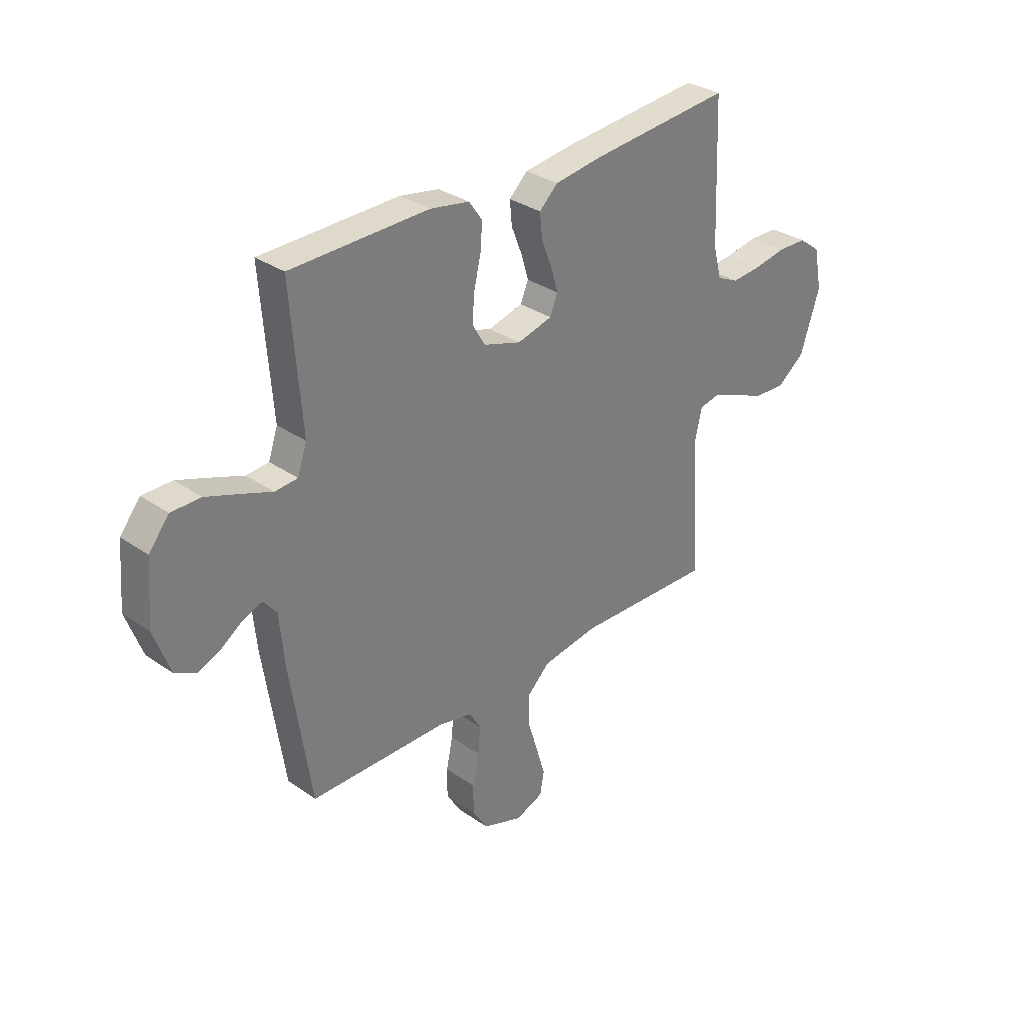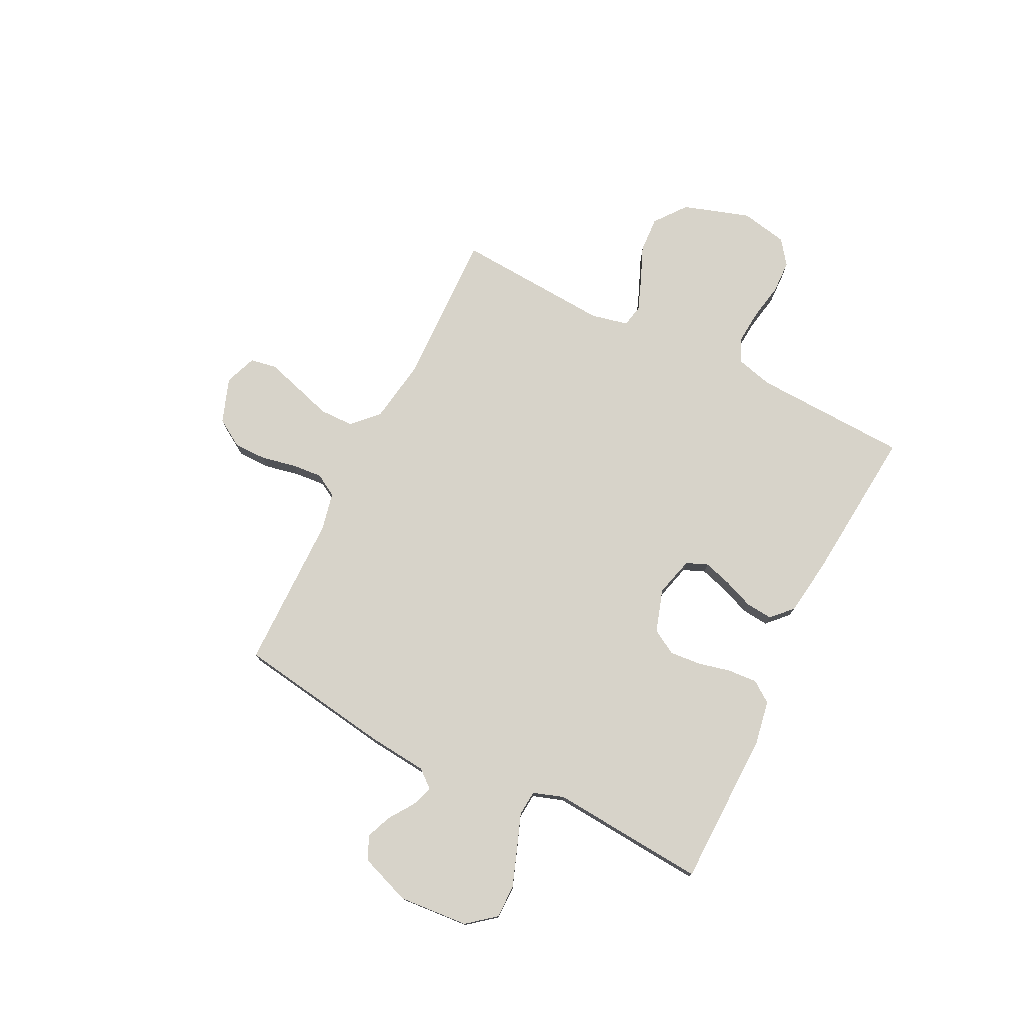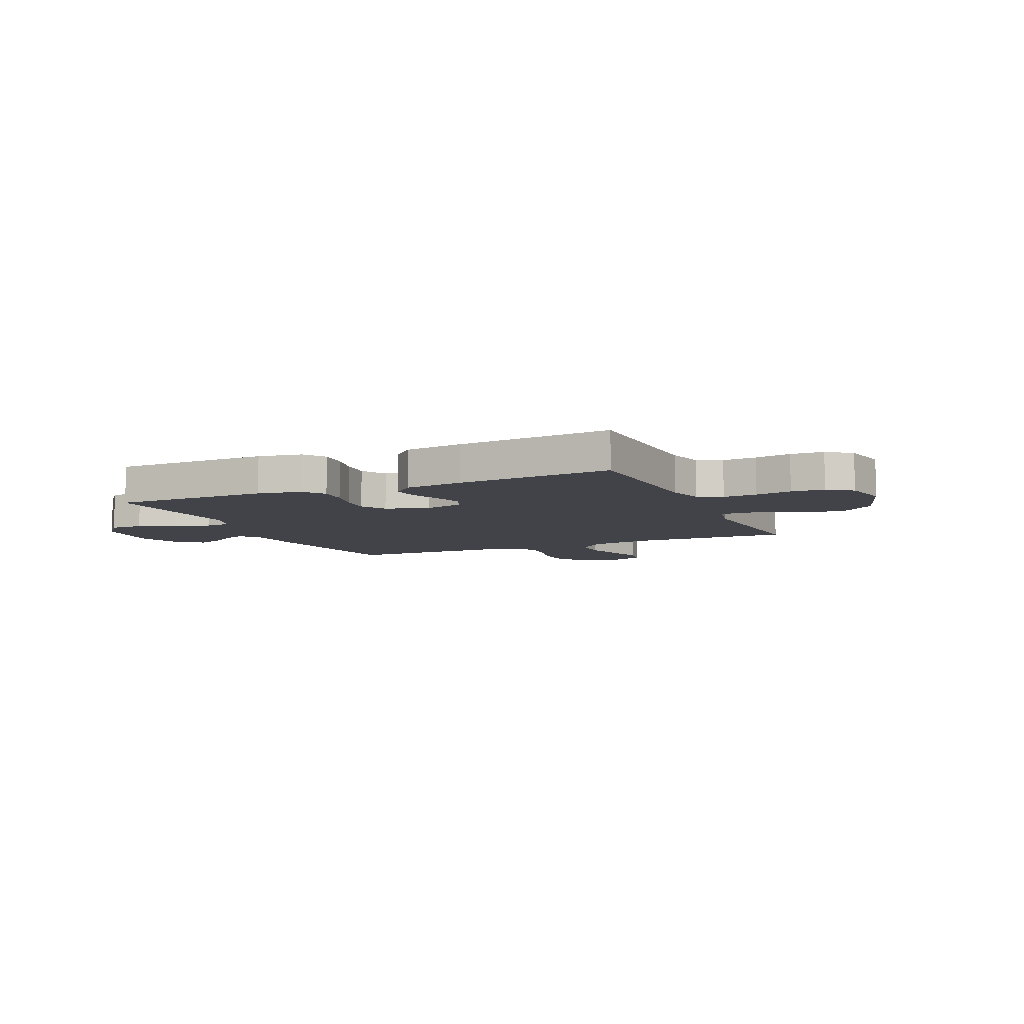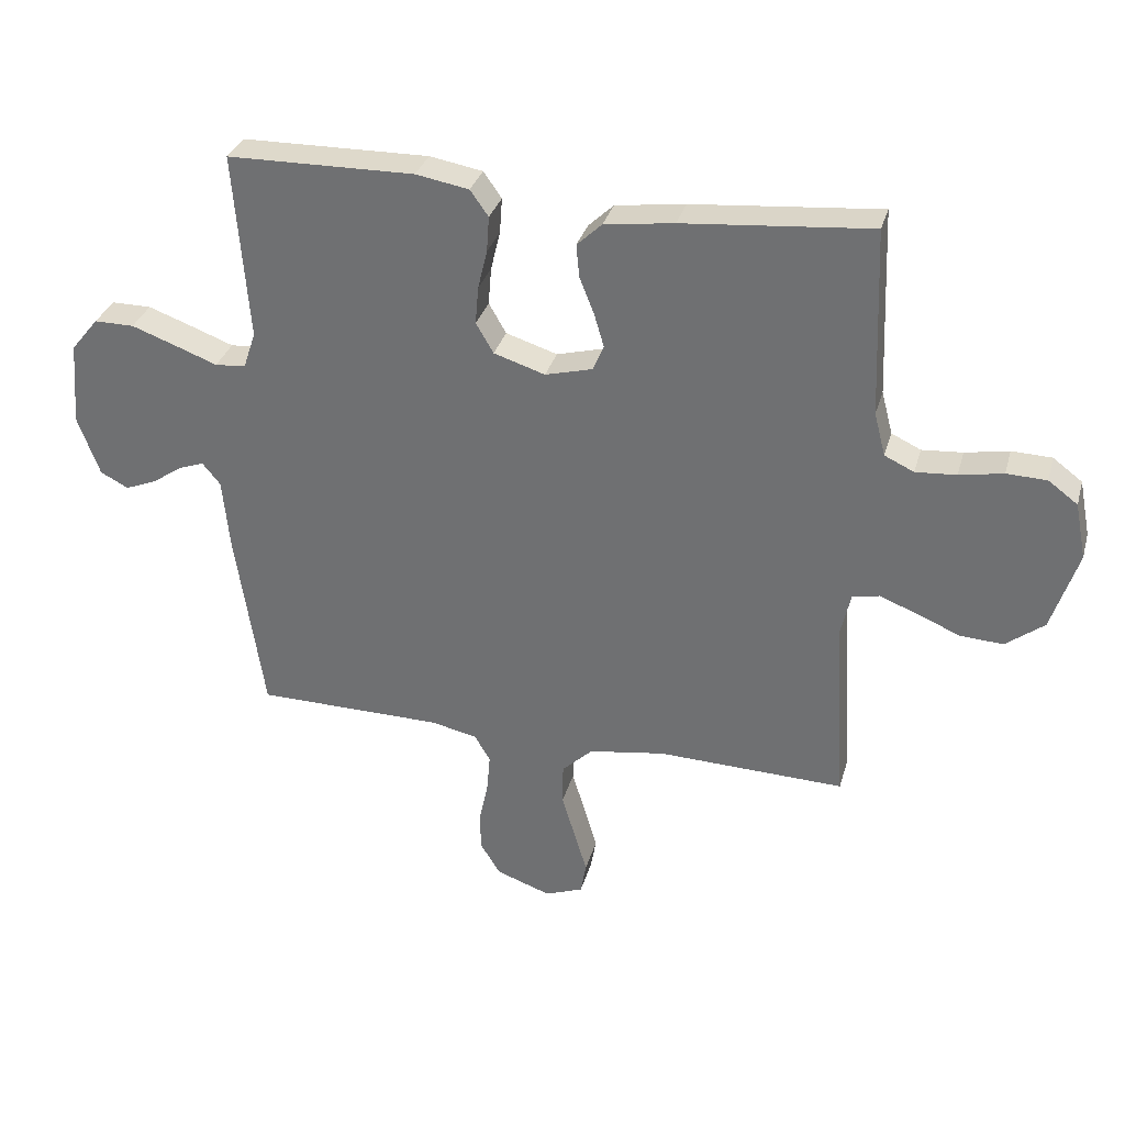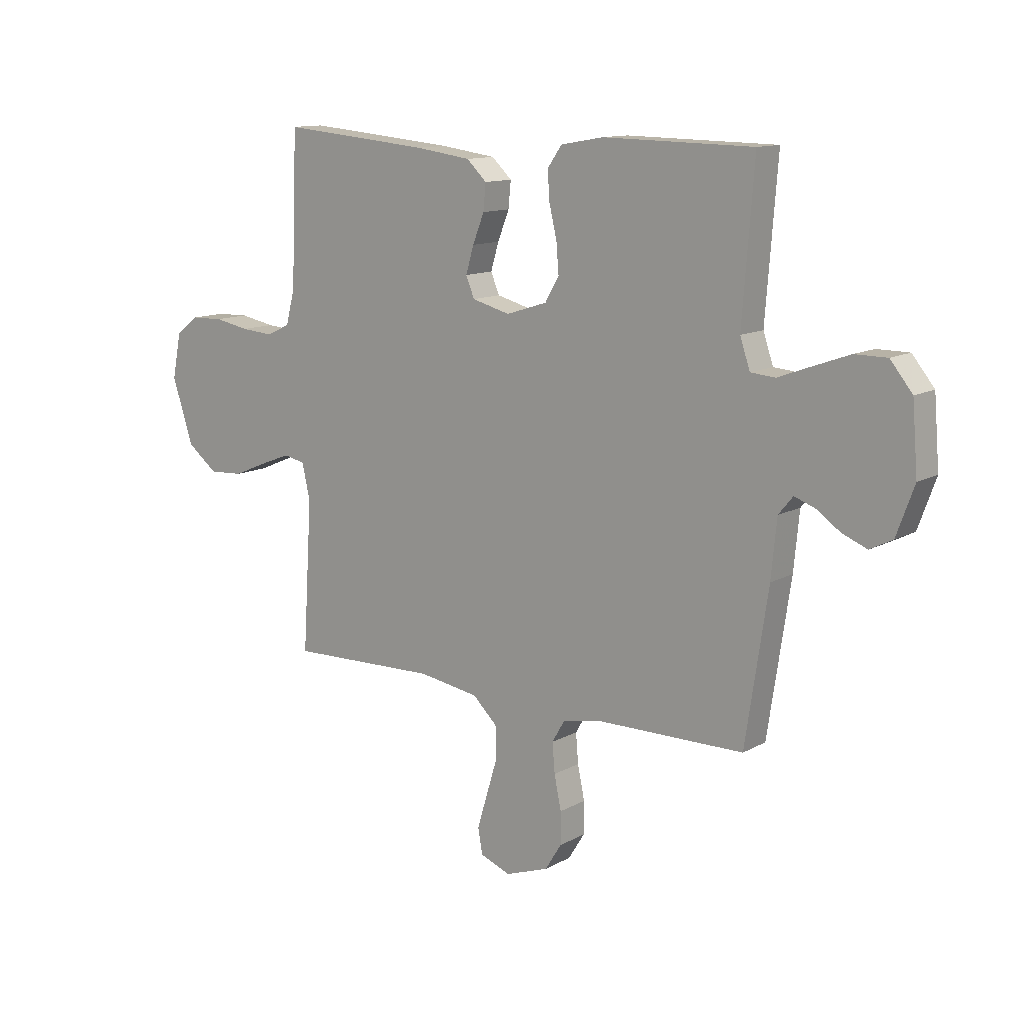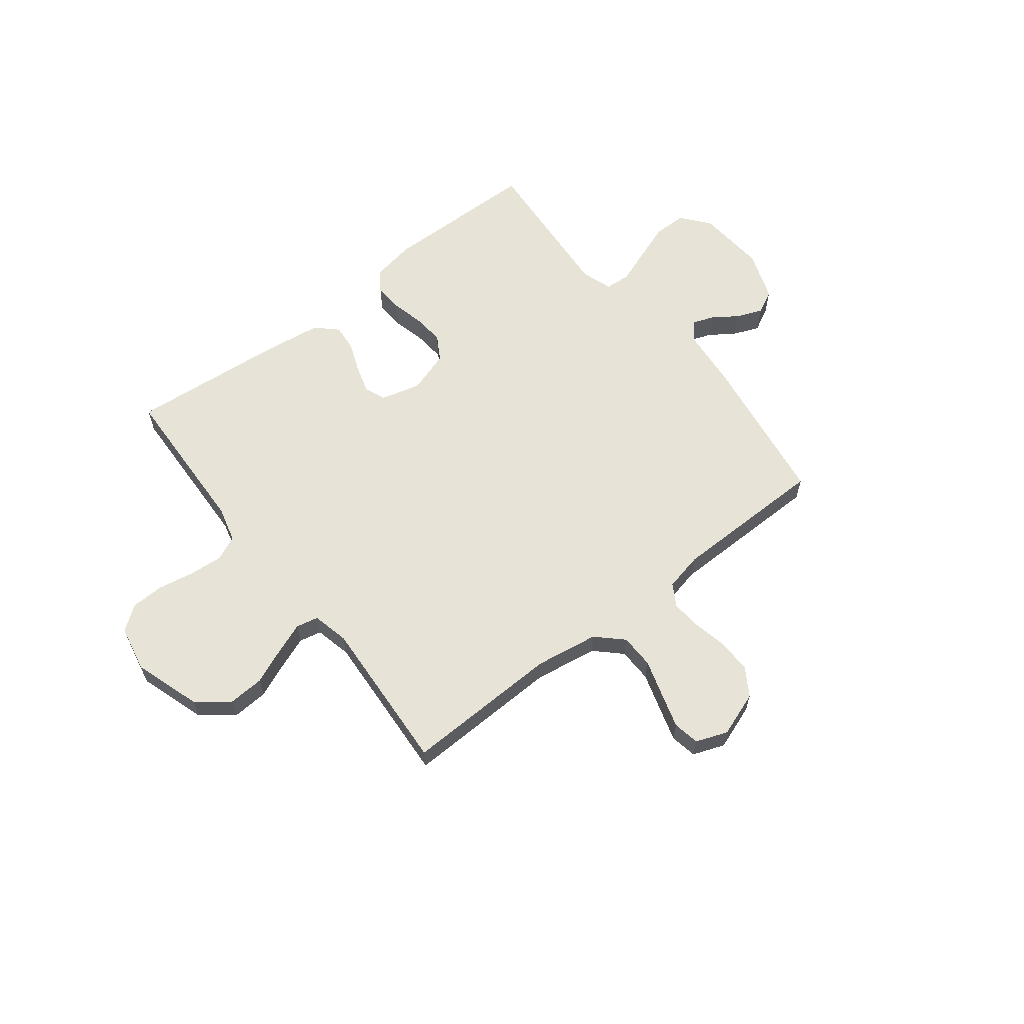
<metadata>
{"format":"obj","ext":"obj","renderer":"f3d","projection":"perspective","resolution":1024,"background":"white","views":[{"elev":31.8,"azim":-45.6,"up":"+Z"},{"elev":76.2,"azim":-63.4,"up":"+Y"},{"elev":-7.6,"azim":24.0,"up":"+Y"},{"elev":32.3,"azim":15.1,"up":"+Z"},{"elev":12.4,"azim":-141.7,"up":"+Z"},{"elev":61.5,"azim":142.0,"up":"+Y"}]}
</metadata>
<code>
v -0.5 0.07 0.5
v -0.2 0.07 0.505
v -0.115 0.07 0.49
v -0.086 0.07 0.449
v -0.09 0.07 0.392
v -0.105 0.07 0.329
v -0.11 0.07 0.269
v -0.082 0.07 0.221
v 0 0.07 0.195
v 0.076 0.07 0.215
v 0.093 0.07 0.256
v 0.077 0.07 0.31
v 0.054 0.07 0.368
v 0.049 0.07 0.42
v 0.089 0.07 0.458
v 0.2 0.07 0.473
v 0.5 0.07 0.5
v 0.512 0.07 0.2
v 0.53 0.07 0.131
v 0.577 0.07 0.109
v 0.642 0.07 0.114
v 0.712 0.07 0.127
v 0.776 0.07 0.125
v 0.823 0.07 0.09
v 0.841 0.07 0
v 0.799 0.07 -0.129
v 0.738 0.07 -0.176
v 0.669 0.07 -0.172
v 0.6 0.07 -0.143
v 0.54 0.07 -0.12
v 0.497 0.07 -0.129
v 0.481 0.07 -0.2
v 0.5 0.07 -0.5
v 0.2 0.07 -0.491
v 0.078 0.07 -0.51
v 0.029 0.07 -0.557
v 0.028 0.07 -0.623
v 0.05 0.07 -0.695
v 0.07 0.07 -0.762
v 0.061 0.07 -0.813
v 0 0.07 -0.836
v -0.087 0.07 -0.805
v -0.12 0.07 -0.752
v -0.12 0.07 -0.688
v -0.106 0.07 -0.621
v -0.101 0.07 -0.562
v -0.126 0.07 -0.519
v -0.2 0.07 -0.503
v -0.5 0.07 -0.5
v -0.545 0.07 -0.2
v -0.556 0.07 -0.086
v -0.585 0.07 -0.051
v -0.626 0.07 -0.066
v -0.674 0.07 -0.099
v -0.724 0.07 -0.119
v -0.769 0.07 -0.096
v -0.804 0.07 0
v -0.793 0.07 0.134
v -0.749 0.07 0.188
v -0.685 0.07 0.188
v -0.613 0.07 0.162
v -0.546 0.07 0.137
v -0.497 0.07 0.141
v -0.477 0.07 0.2
v -0.5 0 0.5
v -0.2 0 0.505
v -0.115 0 0.49
v -0.086 0 0.449
v -0.09 0 0.392
v -0.105 0 0.329
v -0.11 0 0.269
v -0.082 0 0.221
v 0 0 0.195
v 0.076 0 0.215
v 0.093 0 0.256
v 0.077 0 0.31
v 0.054 0 0.368
v 0.049 0 0.42
v 0.089 0 0.458
v 0.2 0 0.473
v 0.5 0 0.5
v 0.512 0 0.2
v 0.53 0 0.131
v 0.577 0 0.109
v 0.642 0 0.114
v 0.712 0 0.127
v 0.776 0 0.125
v 0.823 0 0.09
v 0.841 0 0
v 0.799 0 -0.129
v 0.738 0 -0.176
v 0.669 0 -0.172
v 0.6 0 -0.143
v 0.54 0 -0.12
v 0.497 0 -0.129
v 0.481 0 -0.2
v 0.5 0 -0.5
v 0.2 0 -0.491
v 0.078 0 -0.51
v 0.029 0 -0.557
v 0.028 0 -0.623
v 0.05 0 -0.695
v 0.07 0 -0.762
v 0.061 0 -0.813
v 0 0 -0.836
v -0.087 0 -0.805
v -0.12 0 -0.752
v -0.12 0 -0.688
v -0.106 0 -0.621
v -0.101 0 -0.562
v -0.126 0 -0.519
v -0.2 0 -0.503
v -0.5 0 -0.5
v -0.545 0 -0.2
v -0.556 0 -0.086
v -0.585 0 -0.051
v -0.626 0 -0.066
v -0.674 0 -0.099
v -0.724 0 -0.119
v -0.769 0 -0.096
v -0.804 0 0
v -0.793 0 0.134
v -0.749 0 0.188
v -0.685 0 0.188
v -0.613 0 0.162
v -0.546 0 0.137
v -0.497 0 0.141
v -0.477 0 0.2
f 60 61 62
f 59 60 62
f 58 59 62
f 57 58 62
f 56 57 62
f 55 56 62
f 54 55 62
f 53 54 62
f 52 53 62 63
f 51 52 63
f 51 63 64
f 50 51 64
f 49 50 64
f 48 49 64
f 43 44 45
f 42 43 45
f 41 42 45
f 40 41 45
f 39 40 45
f 38 39 45
f 37 38 45
f 36 37 45 46
f 35 36 46 47
f 32 33 34
f 47 48 64
f 35 47 64
f 34 35 64
f 32 34 64
f 31 32 64
f 27 28 29
f 26 27 29
f 25 26 29
f 24 25 29
f 23 24 29
f 22 23 29
f 21 22 29
f 20 21 29 30
f 16 17 18
f 15 16 18
f 14 15 18
f 13 14 18
f 12 13 18
f 11 12 18 19
f 20 30 31
f 19 20 31
f 11 19 31
f 10 11 31
f 4 5 6
f 3 4 6
f 2 3 6
f 1 2 6
f 64 1 6
f 64 6 7
f 9 10 31
f 8 9 31 64
f 7 8 64
f 126 125 124
f 126 124 123
f 126 123 122
f 126 122 121
f 126 121 120
f 126 120 119
f 126 119 118
f 126 118 117
f 127 126 117 116
f 127 116 115
f 128 127 115
f 128 115 114
f 128 114 113
f 128 113 112
f 109 108 107
f 109 107 106
f 109 106 105
f 109 105 104
f 109 104 103
f 109 103 102
f 109 102 101
f 110 109 101 100
f 111 110 100 99
f 98 97 96
f 128 112 111
f 128 111 99
f 128 99 98
f 128 98 96
f 128 96 95
f 93 92 91
f 93 91 90
f 93 90 89
f 93 89 88
f 93 88 87
f 93 87 86
f 93 86 85
f 94 93 85 84
f 82 81 80
f 82 80 79
f 82 79 78
f 82 78 77
f 82 77 76
f 83 82 76 75
f 95 94 84
f 95 84 83
f 95 83 75
f 95 75 74
f 70 69 68
f 70 68 67
f 70 67 66
f 70 66 65
f 70 65 128
f 71 70 128
f 95 74 73
f 128 95 73 72
f 128 72 71
f 1 65 66 2
f 2 66 67 3
f 3 67 68 4
f 4 68 69 5
f 5 69 70 6
f 6 70 71 7
f 7 71 72 8
f 8 72 73 9
f 9 73 74 10
f 10 74 75 11
f 11 75 76 12
f 12 76 77 13
f 13 77 78 14
f 14 78 79 15
f 15 79 80 16
f 16 80 81 17
f 17 81 82 18
f 18 82 83 19
f 19 83 84 20
f 20 84 85 21
f 21 85 86 22
f 22 86 87 23
f 23 87 88 24
f 24 88 89 25
f 25 89 90 26
f 26 90 91 27
f 27 91 92 28
f 28 92 93 29
f 29 93 94 30
f 30 94 95 31
f 31 95 96 32
f 32 96 97 33
f 33 97 98 34
f 34 98 99 35
f 35 99 100 36
f 36 100 101 37
f 37 101 102 38
f 38 102 103 39
f 39 103 104 40
f 40 104 105 41
f 41 105 106 42
f 42 106 107 43
f 43 107 108 44
f 44 108 109 45
f 45 109 110 46
f 46 110 111 47
f 47 111 112 48
f 48 112 113 49
f 49 113 114 50
f 50 114 115 51
f 51 115 116 52
f 52 116 117 53
f 53 117 118 54
f 54 118 119 55
f 55 119 120 56
f 56 120 121 57
f 57 121 122 58
f 58 122 123 59
f 59 123 124 60
f 60 124 125 61
f 61 125 126 62
f 62 126 127 63
f 63 127 128 64
f 64 128 65 1

</code>
